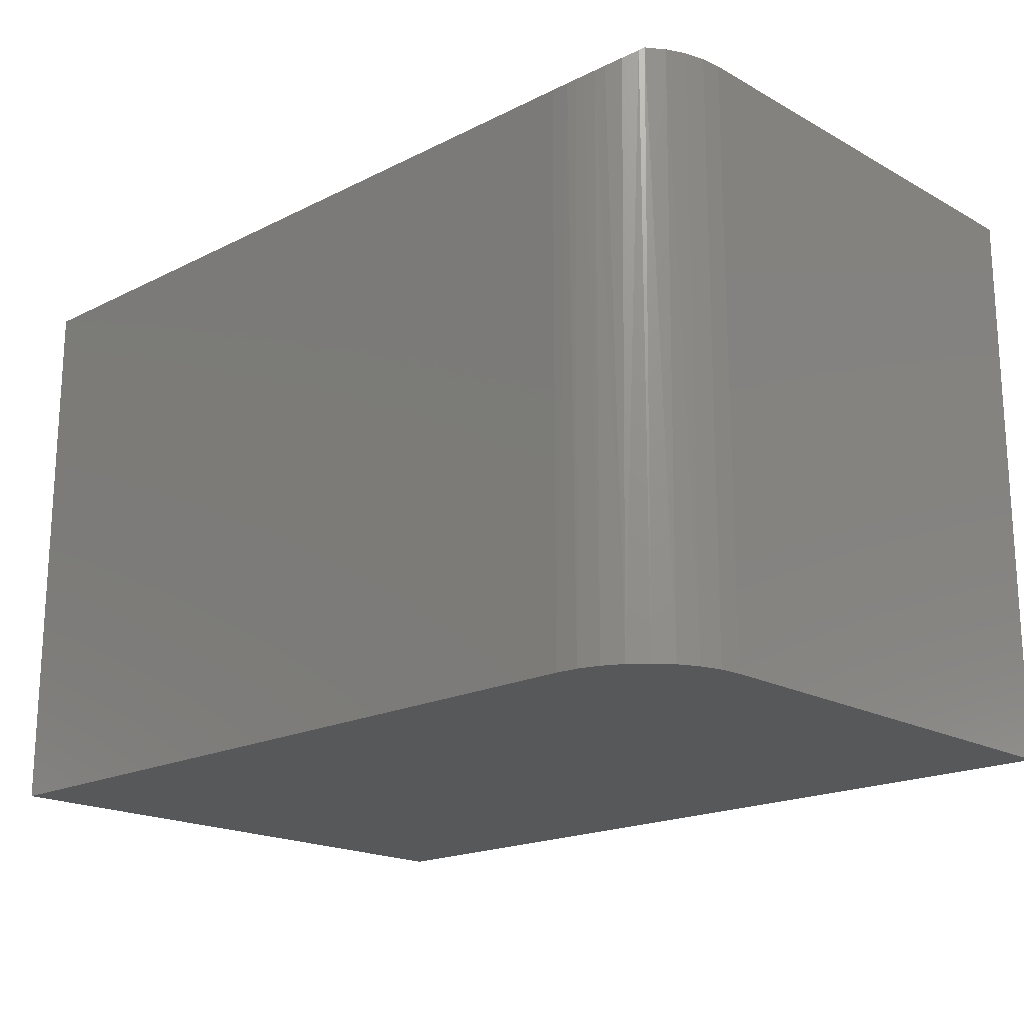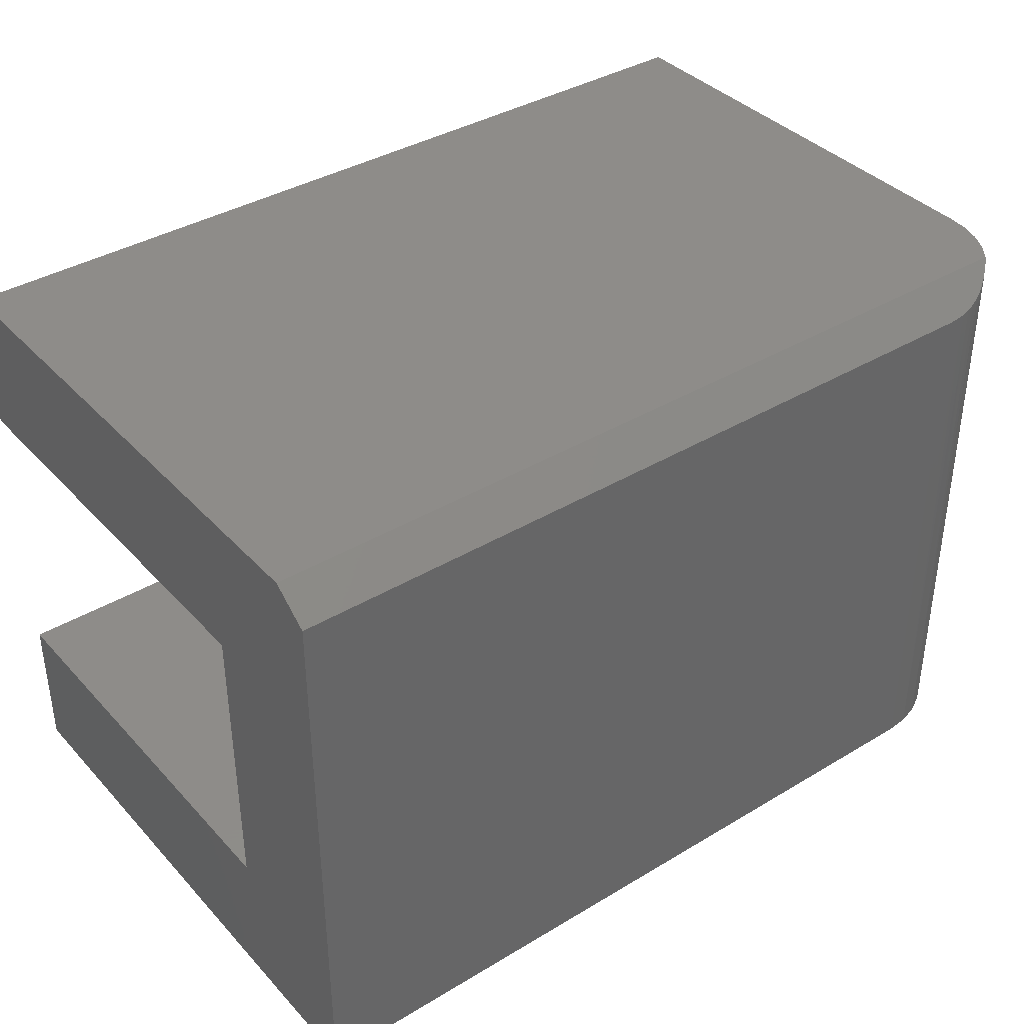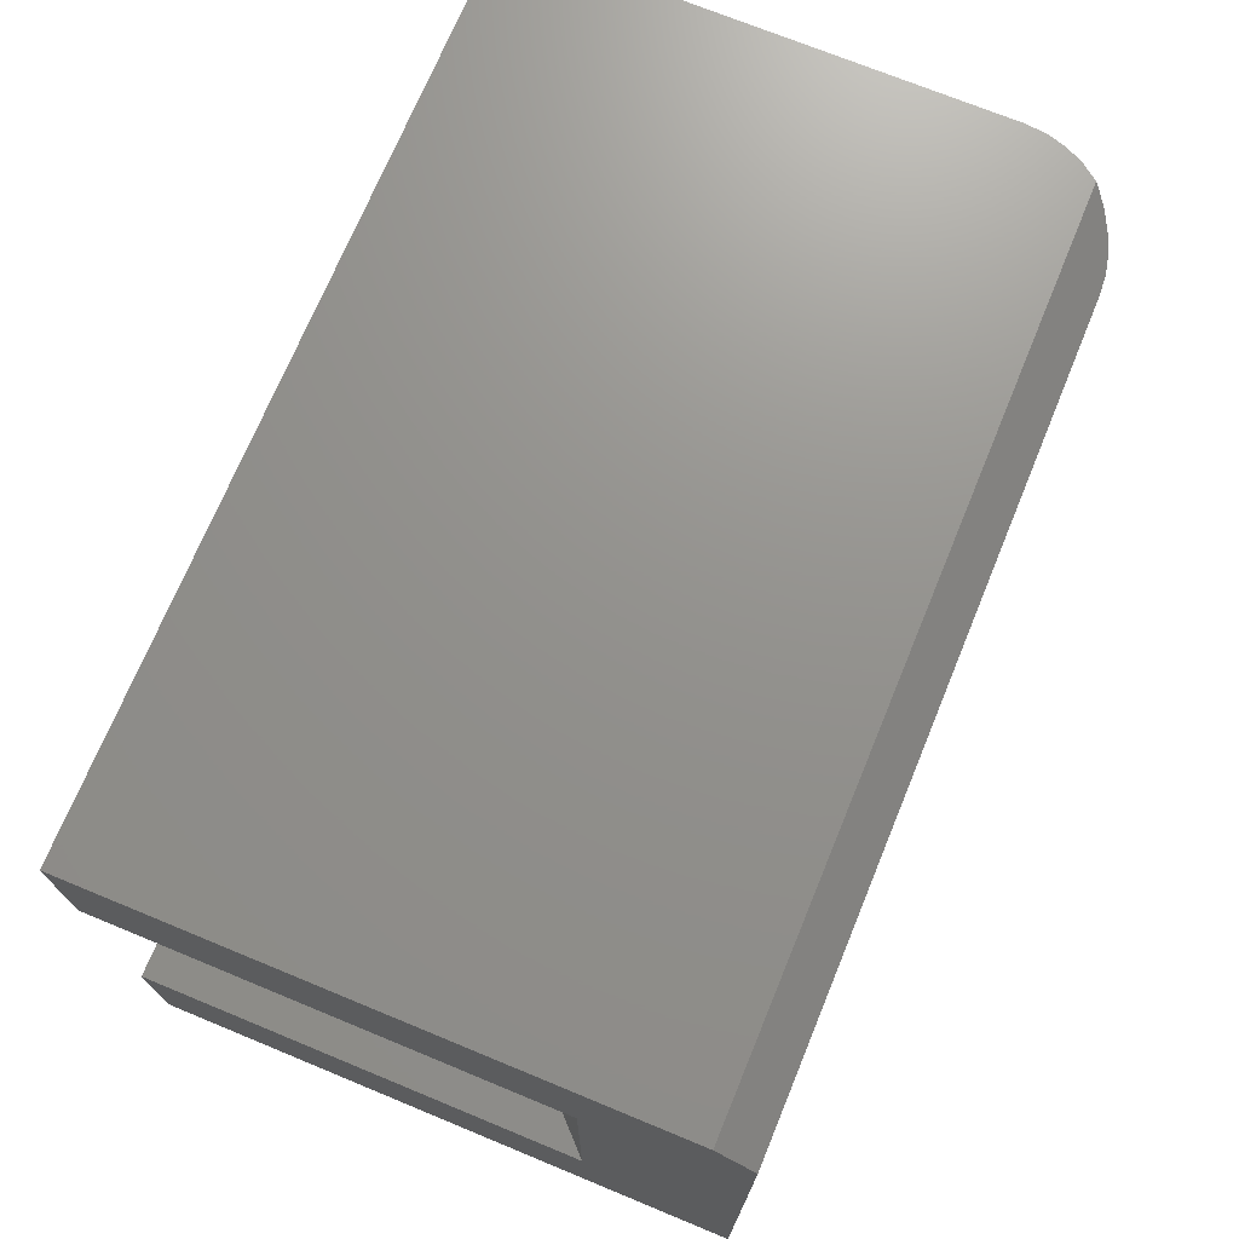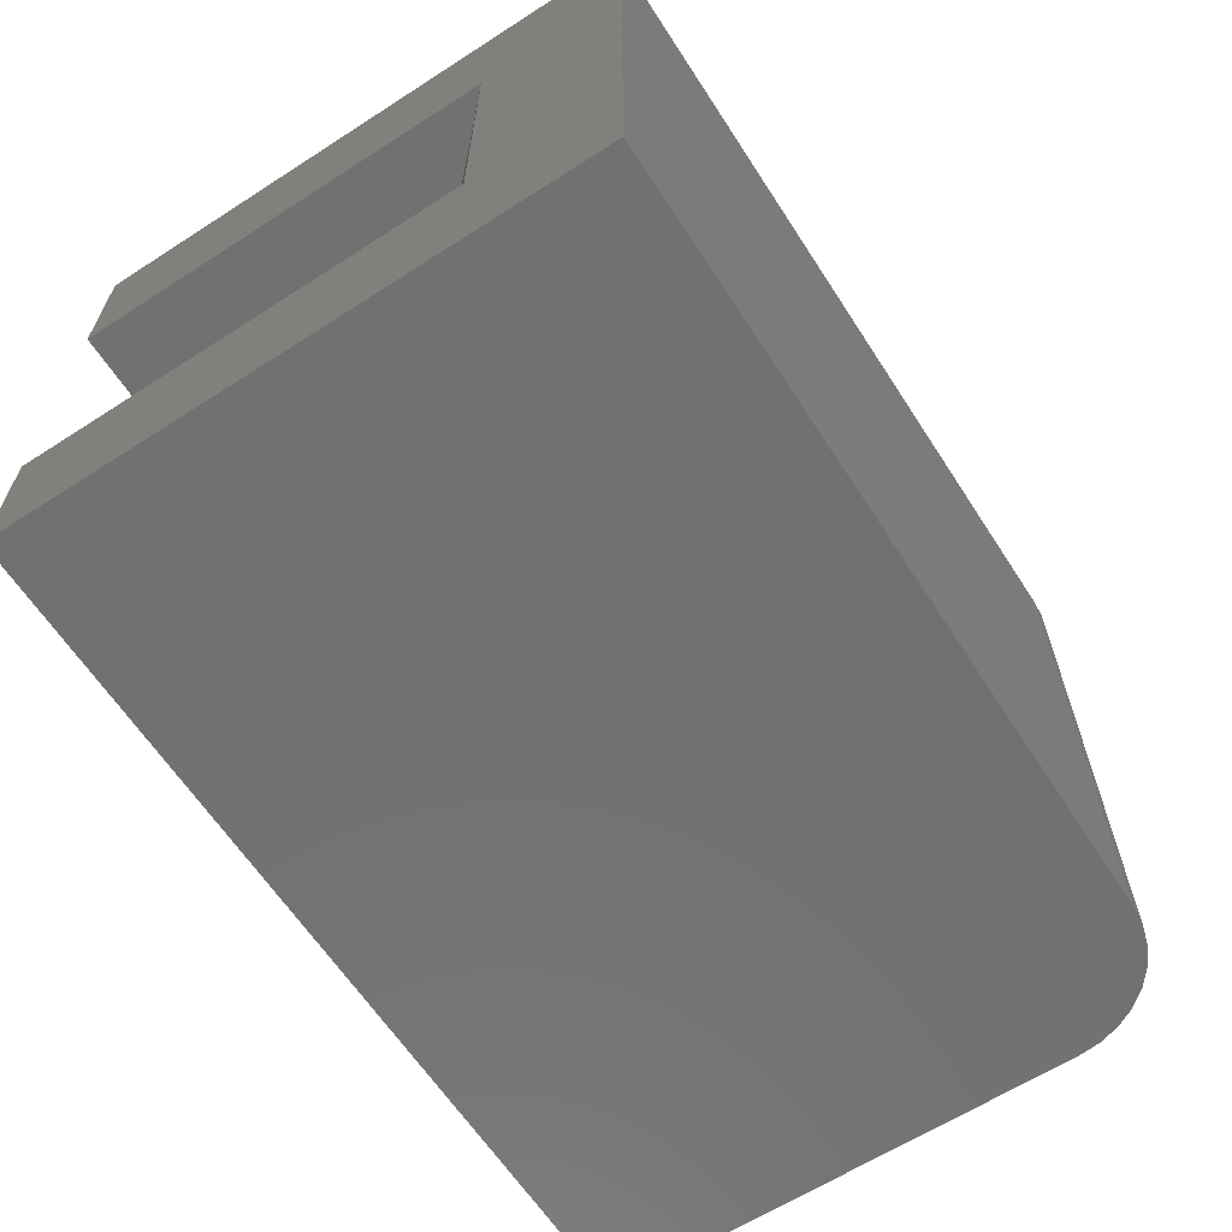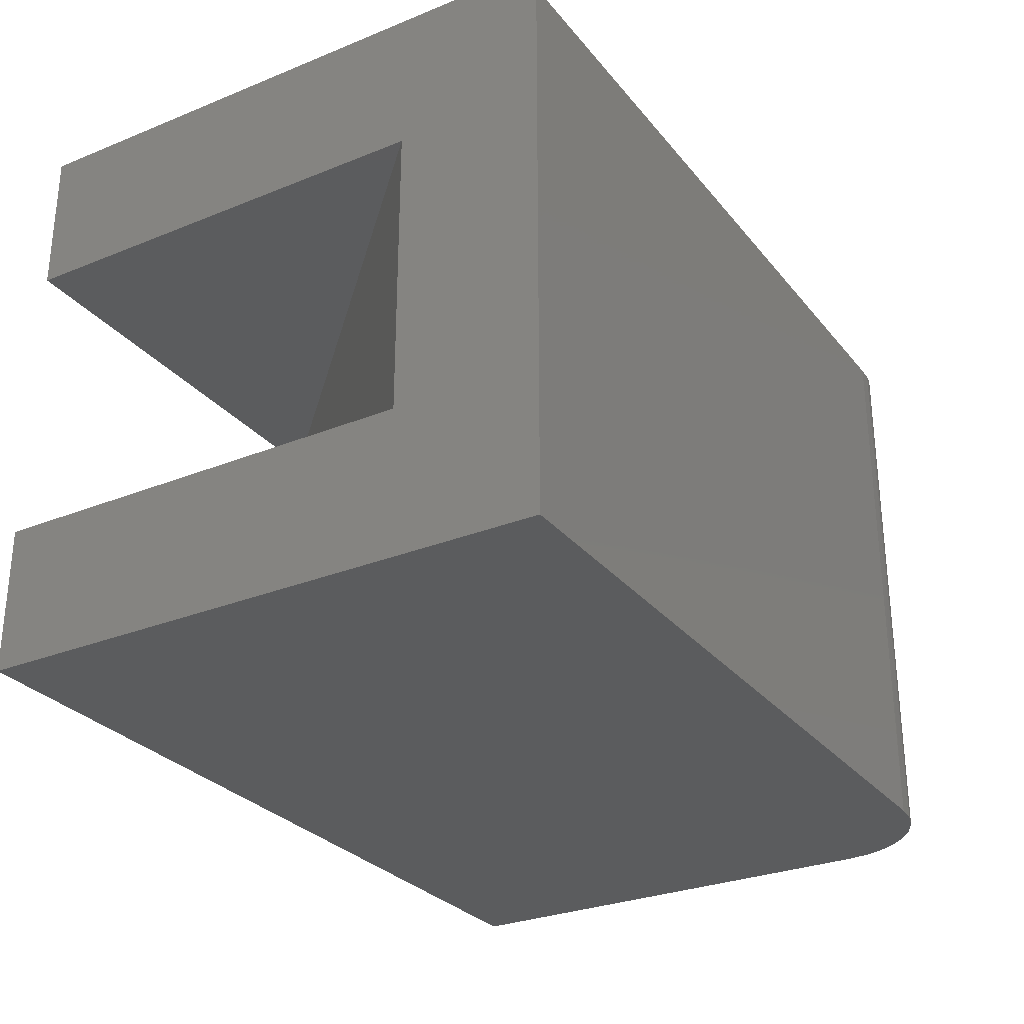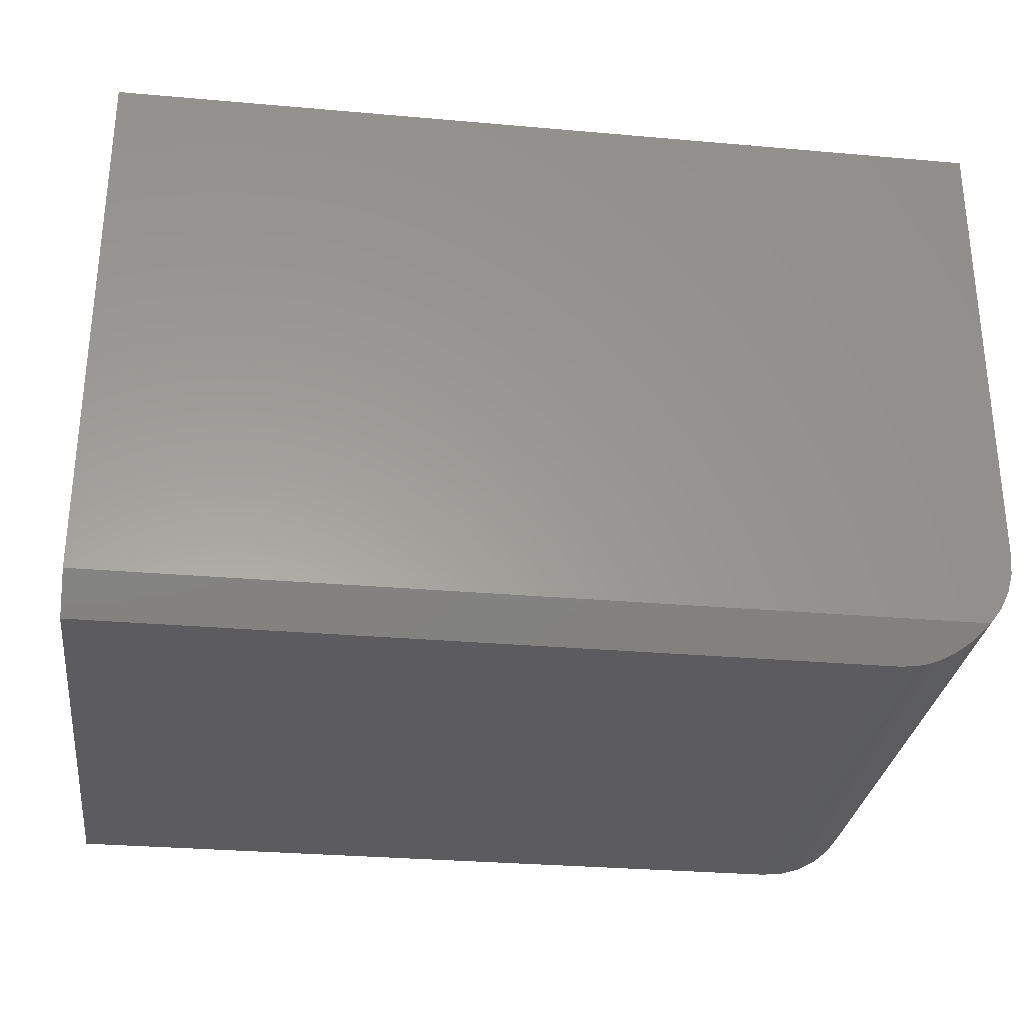
<metadata>
{"format":"stl","ext":"stl","renderer":"f3d","projection":"perspective","resolution":1024,"background":"white","views":[{"elev":-18.8,"azim":-136.4,"up":"+Y"},{"elev":38.1,"azim":142.7,"up":"+Y"},{"elev":71.8,"azim":112.4,"up":"+Y"},{"elev":-63.3,"azim":123.0,"up":"+Y"},{"elev":-28.9,"azim":121.1,"up":"+Y"},{"elev":-29.7,"azim":172.6,"up":"+Z"}]}
</metadata>
<code>
# stl→obj: 35 verts, 66 faces
v 0.3776 0.125 0.4974
v 0.3776 -0.125 0.4974
v 0.75 0.125 0.125
v 0.75 -0.125 0.125
v 0.75 -0.125 0.4974
v 0.75 0.125 0.4974
v 0.75 0.25 0.4974
v 3.046e-17 0.25 0.4974
v 3.046e-17 -0.25 0.4974
v 0.75 -0.25 0.4974
v 0.75 0.2266 -4.592e-17
v 0.75 0.25 0.03125
v 0.75 -0.25 -4.592e-17
v 0.0641 0.2302 0.004818
v 0.07905 0.2274 0.001159
v 0.07148 0.2286 0.002685
v 0.09375 0.2266 -5.741e-18
v 0.05608 0.2325 0.007906
v 0.04854 0.2353 0.01162
v 0.03707 0.2409 0.01907
v 0.02712 0.2474 0.0278
v 0.02387 0.25 0.03125
v 0.01369 0.25 0.04496
v 0.006171 0.25 0.0603
v 0.001556 0.25 0.07674
v 5.741e-18 0.25 0.09375
v 5.741e-18 -0.25 0.09375
v 0.09375 -0.25 -5.741e-18
v 0.001801 -0.25 0.07546
v 0.007136 -0.25 0.05787
v 0.0158 -0.25 0.04167
v 0.02746 -0.25 0.02746
v 0.04167 -0.25 0.0158
v 0.05787 -0.25 0.007136
v 0.07546 -0.25 0.001801
f 1 2 3
f 3 2 4
f 5 4 2
f 1 3 6
f 6 7 1
f 1 7 8
f 1 8 2
f 2 8 9
f 2 9 5
f 5 9 10
f 7 11 12
f 7 6 11
f 11 6 3
f 11 3 13
f 13 3 4
f 13 4 10
f 10 4 5
f 14 15 16
f 17 15 14
f 17 14 18
f 17 18 19
f 17 19 20
f 17 20 21
f 17 21 22
f 17 22 12
f 17 12 11
f 12 22 23
f 12 23 24
f 12 24 25
f 12 25 26
f 12 26 8
f 12 8 7
f 8 26 9
f 9 26 27
f 28 17 13
f 13 17 11
f 27 29 30
f 27 30 31
f 27 31 32
f 27 32 33
f 27 33 34
f 27 34 35
f 27 35 28
f 27 28 13
f 27 13 10
f 27 10 9
f 35 34 16
f 14 16 34
f 14 34 18
f 18 34 33
f 19 18 33
f 23 31 30
f 23 30 24
f 24 30 29
f 22 21 32
f 22 32 31
f 22 31 23
f 17 28 15
f 15 28 35
f 15 35 16
f 32 21 33
f 33 21 20
f 33 20 19
f 27 26 29
f 29 26 25
f 29 25 24

</code>
